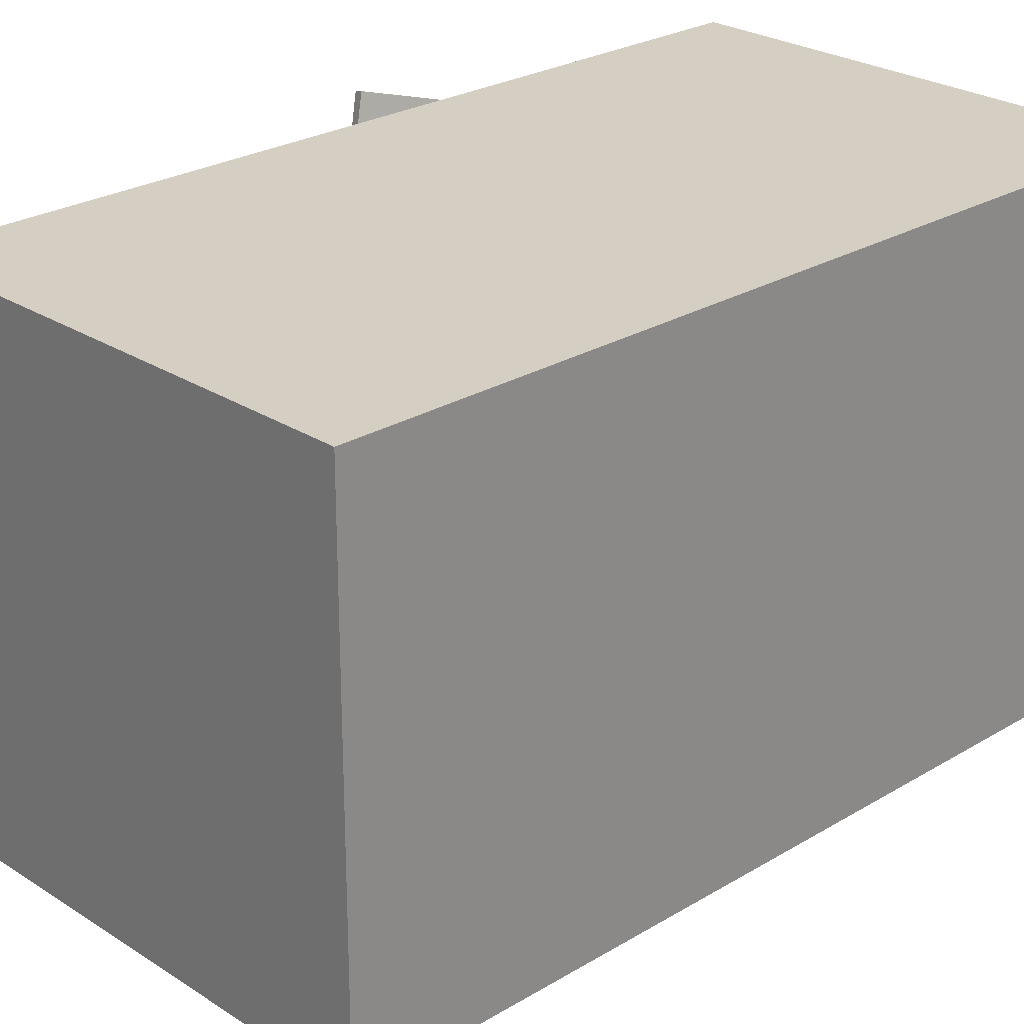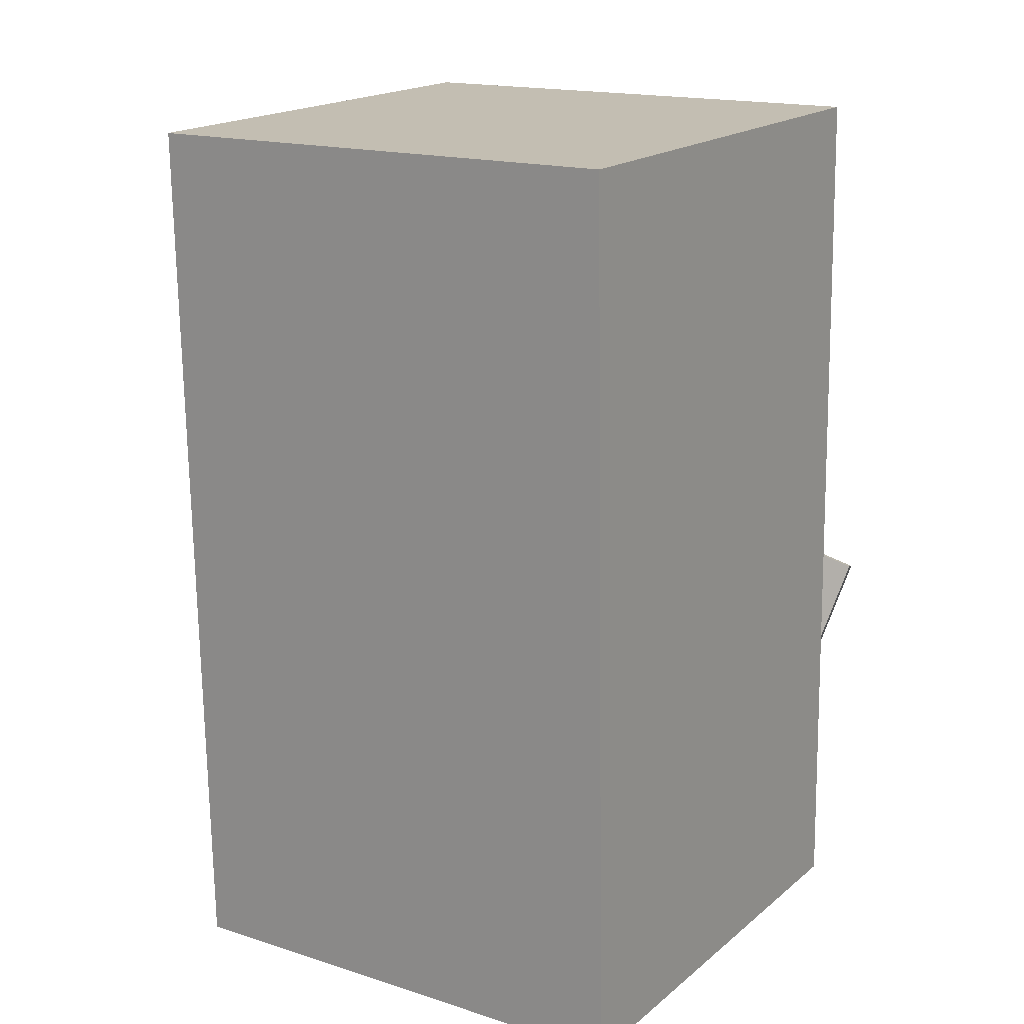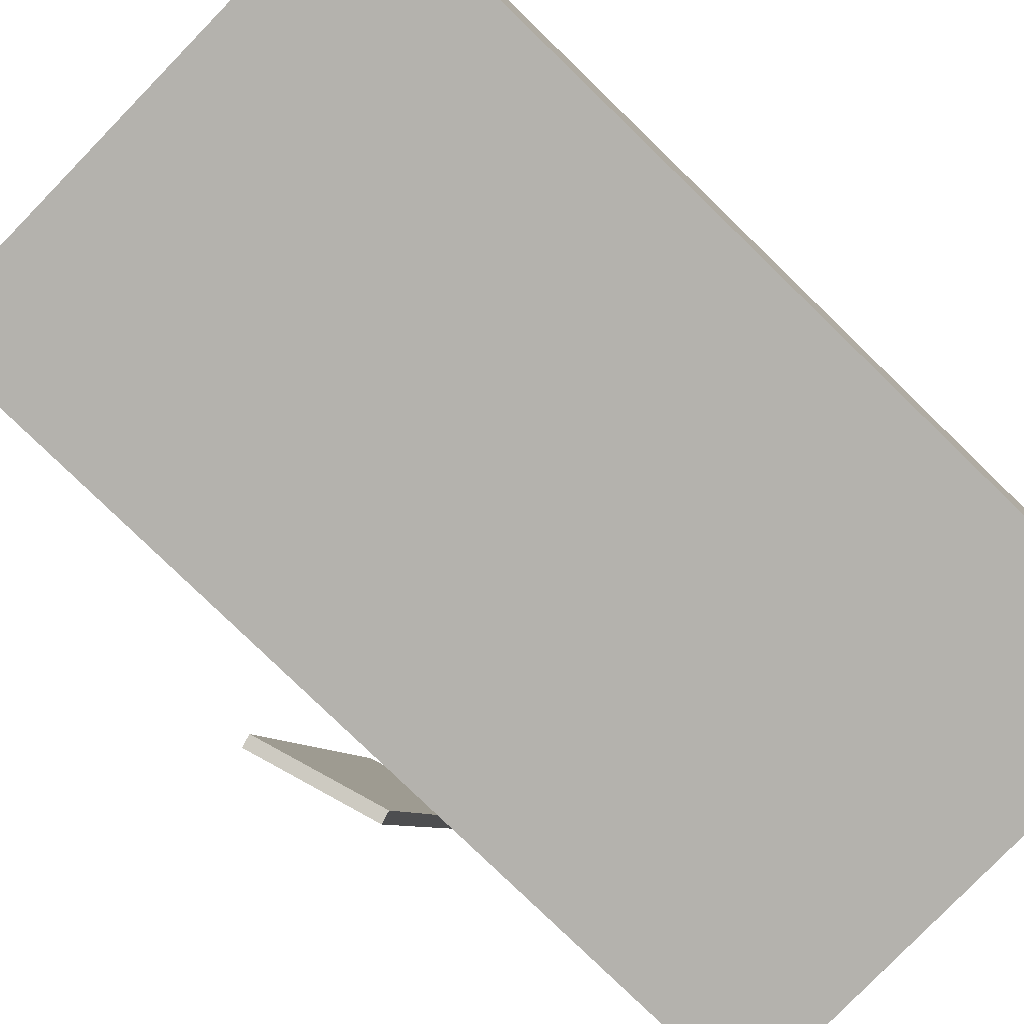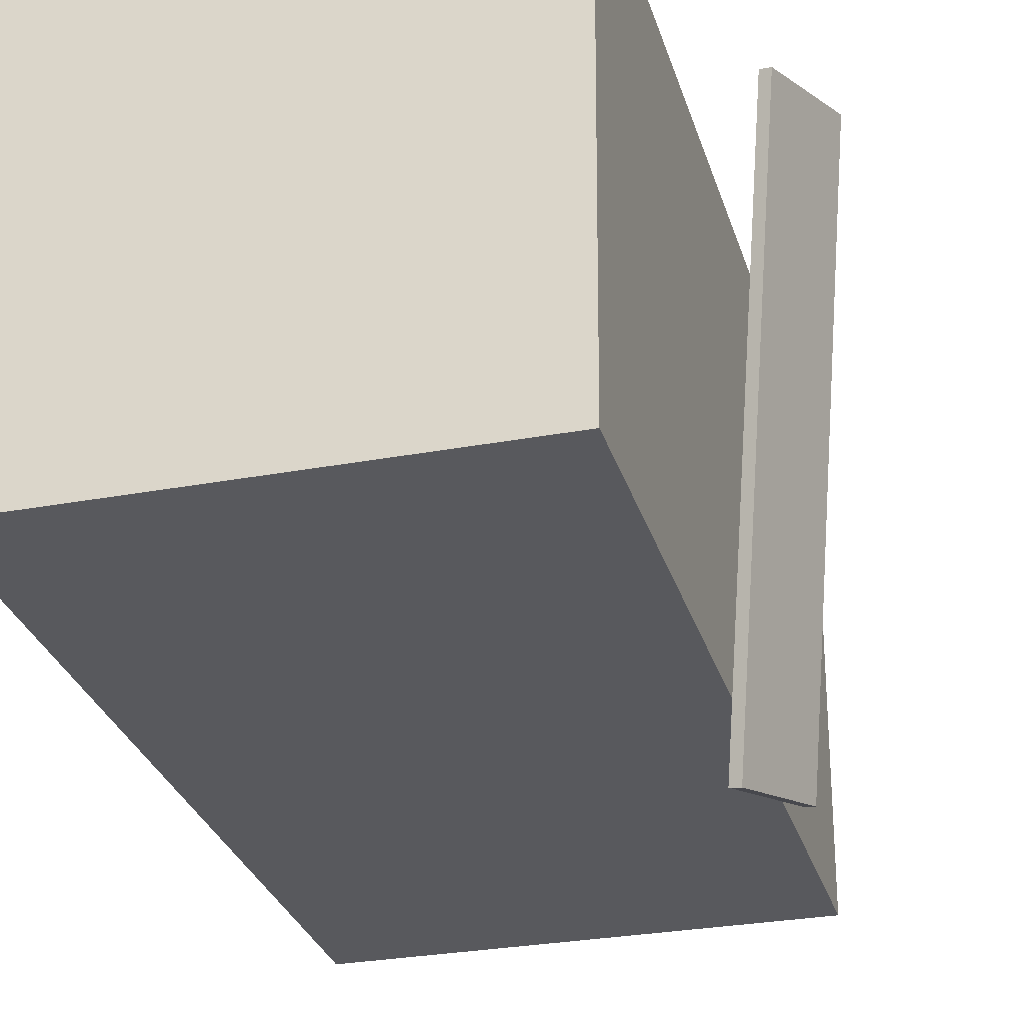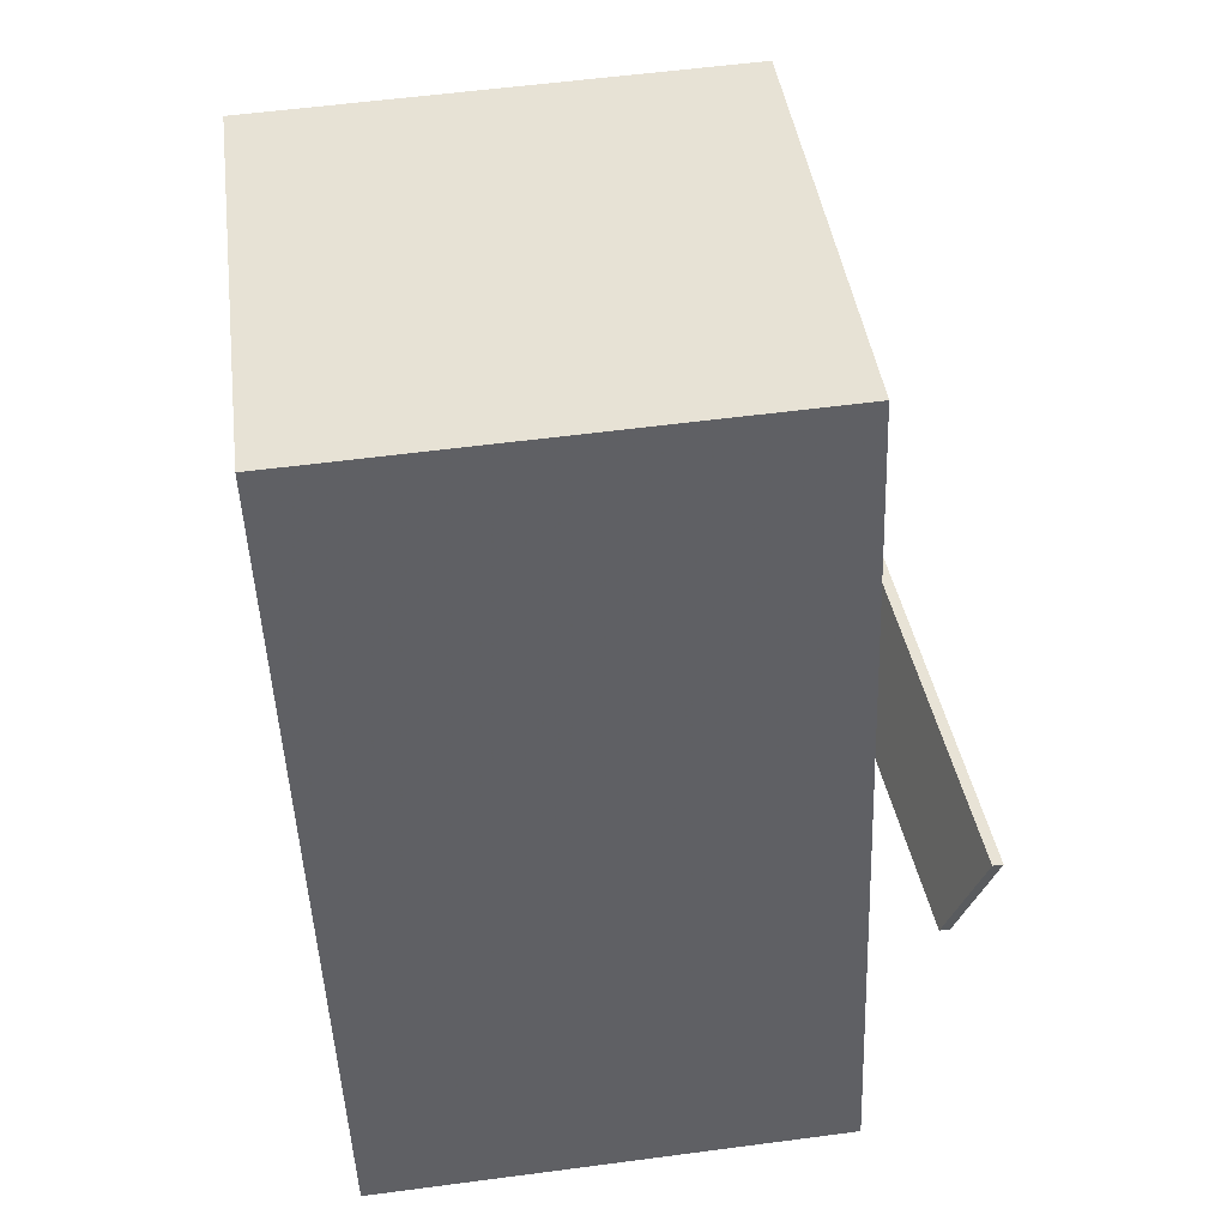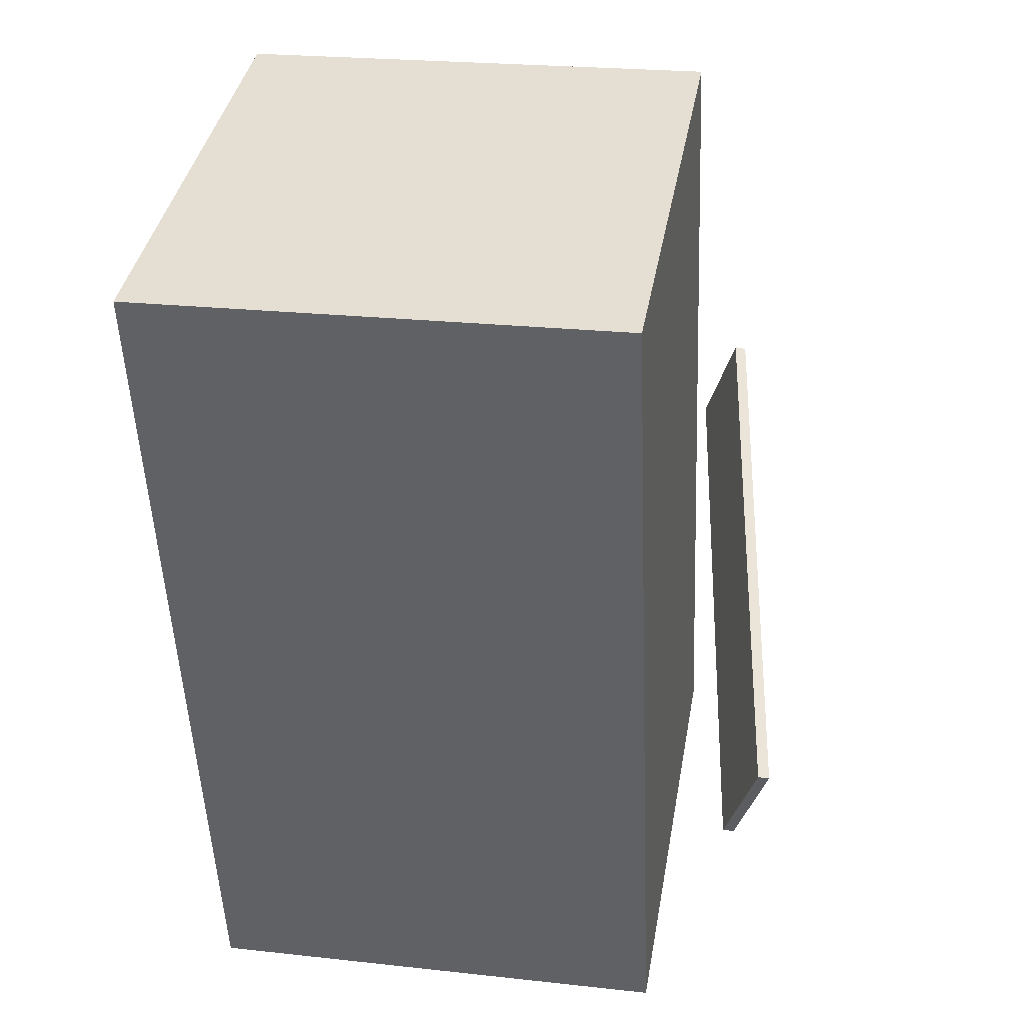
<metadata>
{"format":"obj","ext":"obj","renderer":"f3d","projection":"perspective","resolution":1024,"background":"white","views":[{"elev":26.3,"azim":-131.7,"up":"+Z"},{"elev":15.4,"azim":-56.1,"up":"+Y"},{"elev":-78.7,"azim":-131.8,"up":"+Z"},{"elev":-30.5,"azim":18.1,"up":"+Z"},{"elev":41.0,"azim":-6.8,"up":"+Y"},{"elev":37.8,"azim":10.4,"up":"+Y"}]}
</metadata>
<code>
v 0.2326 -0.04862 -0.2993
v 0.3145 -0.2014 0.2034
v 0.2222 -0.04625 -0.2969
v 0.3041 -0.1991 0.2058
v 0.2628 0.05623 -0.2723
v 0.3447 -0.09657 0.2303
v 0.2524 0.0586 -0.2699
v 0.3343 -0.09421 0.2327
f 1.0 7.0 5.0
f 1.0 3.0 7.0
f 1.0 4.0 3.0
f 1.0 2.0 4.0
f 3.0 8.0 7.0
f 3.0 4.0 8.0
f 5.0 7.0 8.0
f 5.0 8.0 6.0
f 1.0 5.0 6.0
f 1.0 6.0 2.0
f 2.0 6.0 8.0
f 2.0 8.0 4.0
v -0.2122 -0.4225 -0.2118
v -0.2077 -0.4271 0.2535
v -0.2454 0.3964 -0.2035
v -0.2409 0.3919 0.2618
v 0.2361 -0.4043 -0.216
v 0.2407 -0.4089 0.2493
v 0.2029 0.4146 -0.2077
v 0.2075 0.4101 0.2576
f 9.0 15.0 13.0
f 9.0 11.0 15.0
f 9.0 12.0 11.0
f 9.0 10.0 12.0
f 11.0 16.0 15.0
f 11.0 12.0 16.0
f 13.0 15.0 16.0
f 13.0 16.0 14.0
f 9.0 13.0 14.0
f 9.0 14.0 10.0
f 10.0 14.0 16.0
f 10.0 16.0 12.0

</code>
